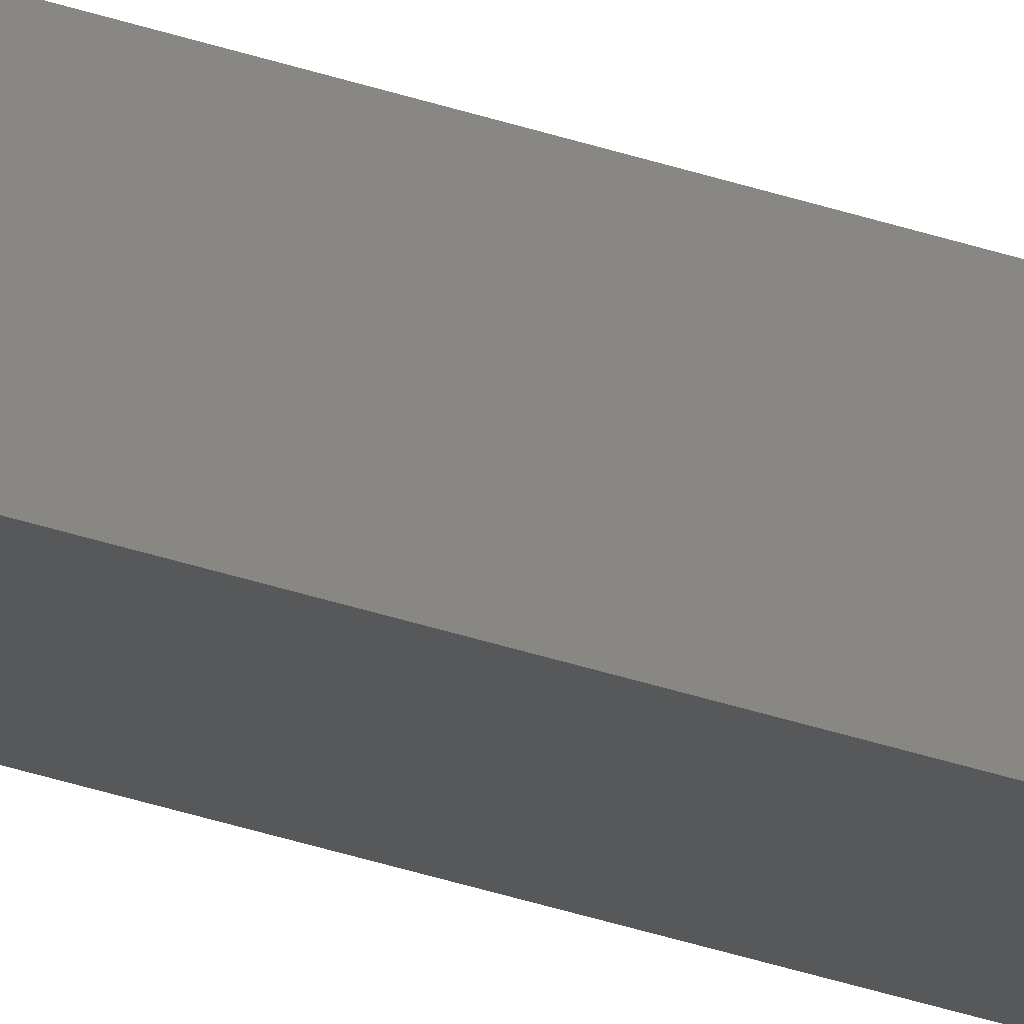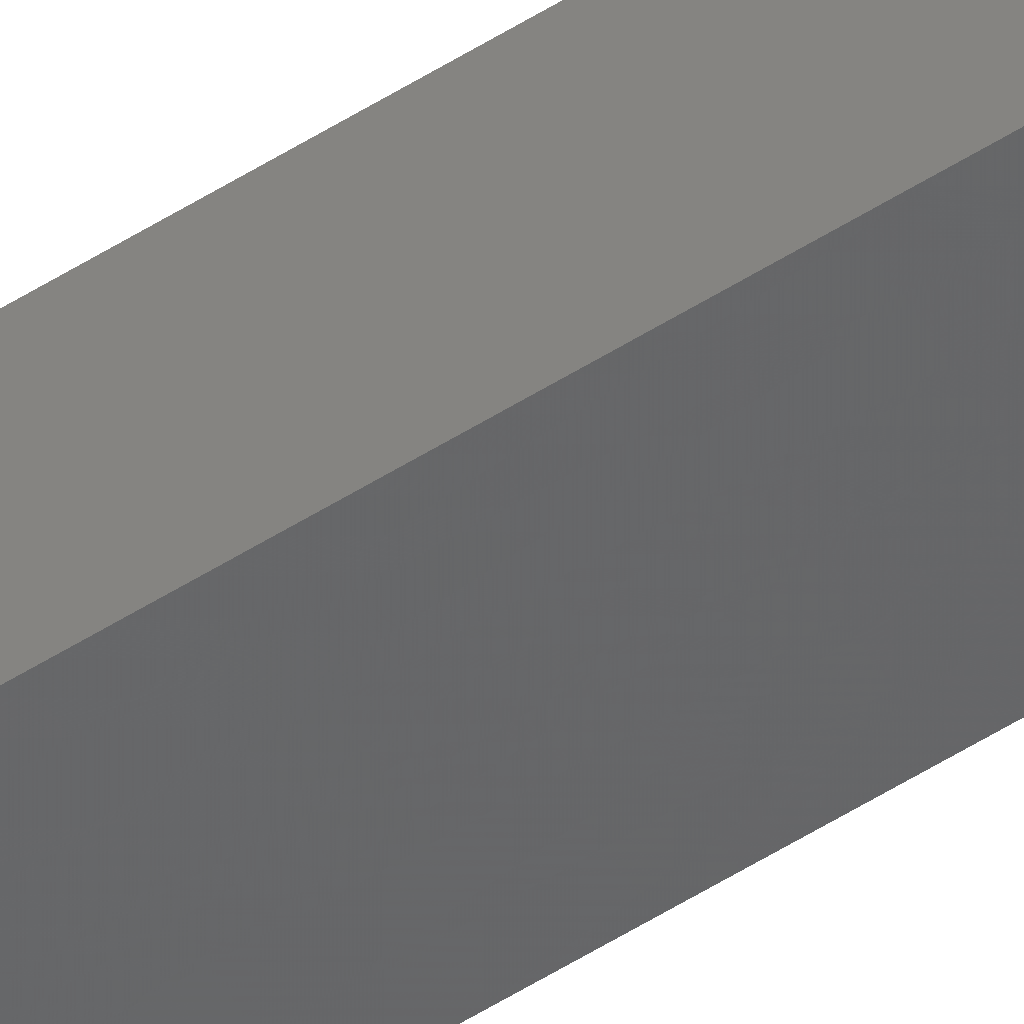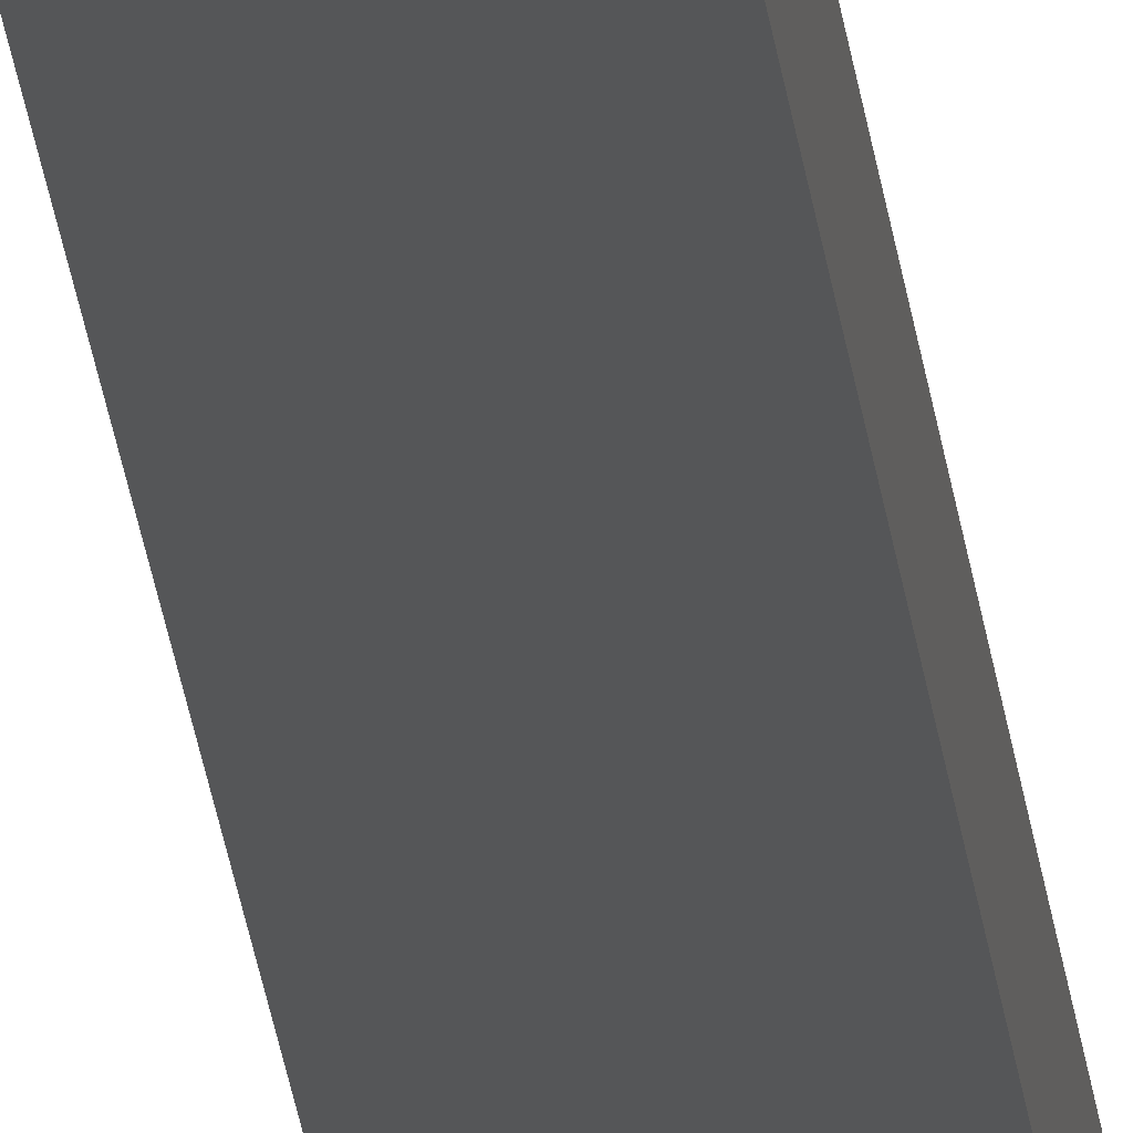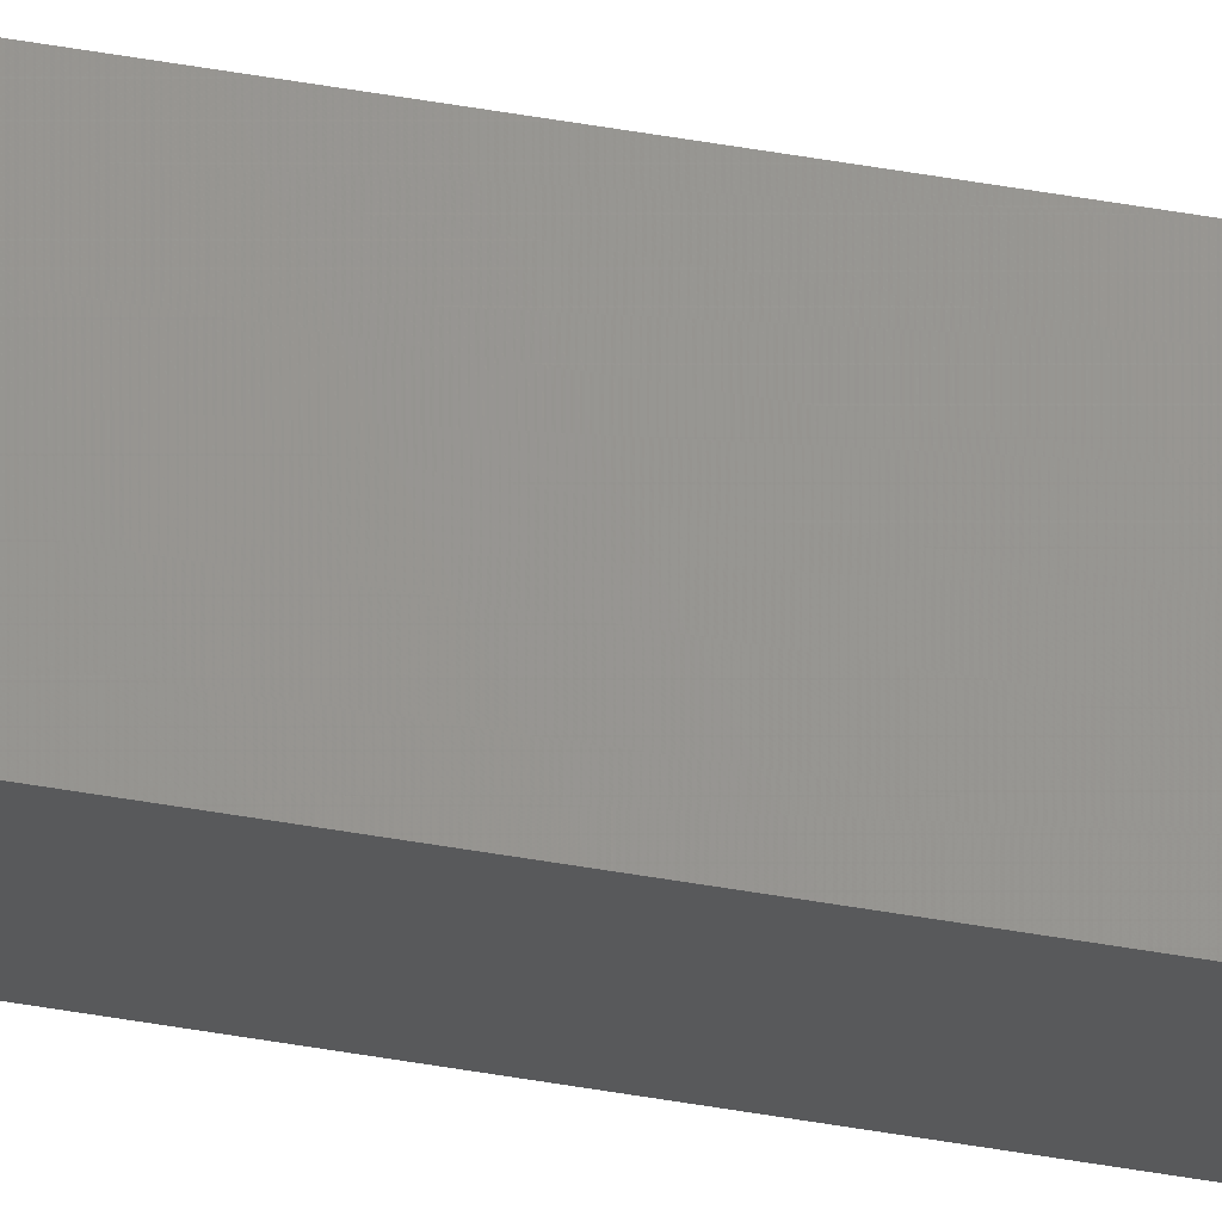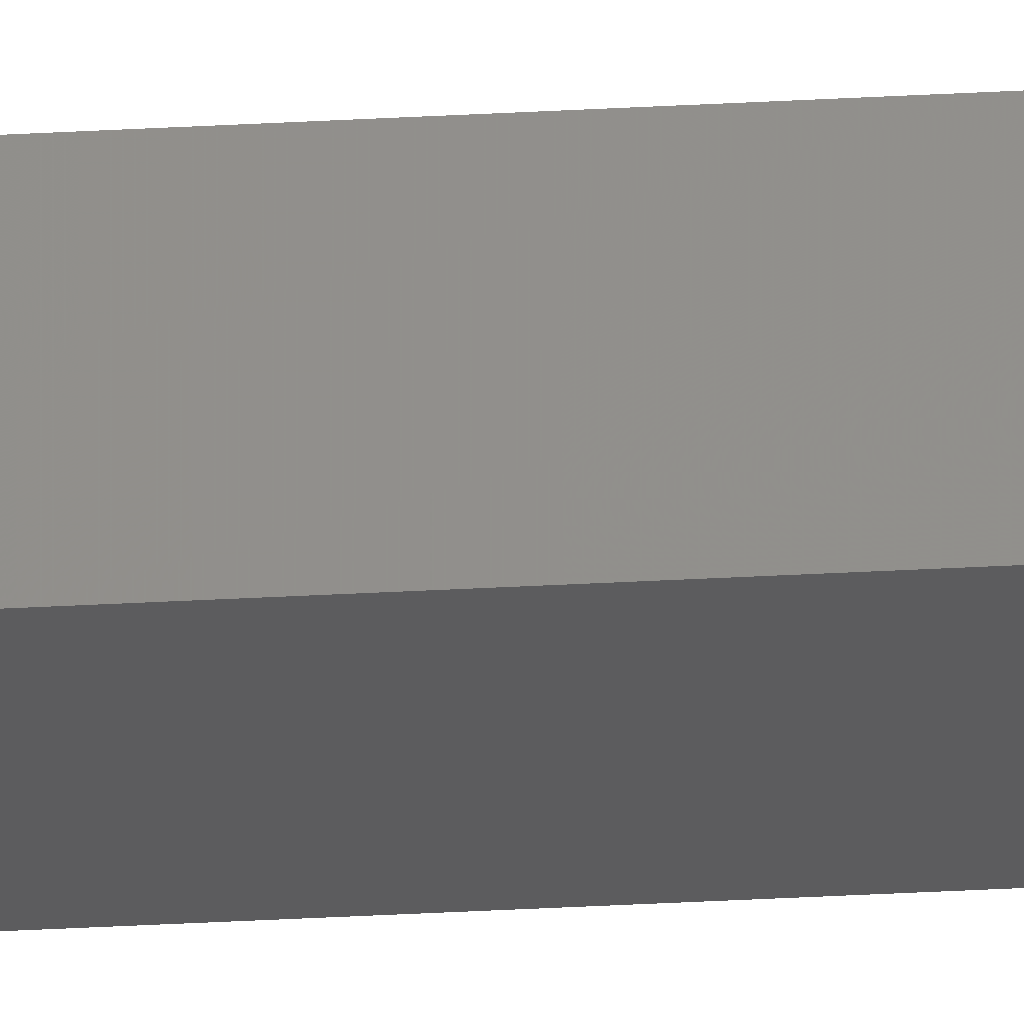
<metadata>
{"format":"stl","ext":"stl","renderer":"f3d","projection":"perspective","resolution":1024,"background":"white","views":[{"elev":-24.0,"azim":57.3,"up":"+Y"},{"elev":-53.4,"azim":124.2,"up":"+Y"},{"elev":-14.9,"azim":-176.3,"up":"+Y"},{"elev":63.8,"azim":99.4,"up":"+Y"},{"elev":-23.6,"azim":-83.9,"up":"+Y"}]}
</metadata>
<code>
# stl→obj: 16 verts, 28 faces
v 9.838 3.855 40.34
v 9.818 3.857 40.34
v 9.818 3.857 43.91
v 9.838 3.855 43.91
v 9.857 3.853 40.34
v 9.857 3.853 43.91
v 9.877 3.851 43.91
v 9.877 3.851 40.34
v 9.872 3.801 43.91
v 9.872 3.801 40.34
v 9.812 3.807 43.91
v 9.832 3.805 40.34
v 9.832 3.805 43.91
v 9.812 3.807 40.34
v 9.852 3.803 40.34
v 9.852 3.803 43.91
f 1 2 3
f 1 3 4
f 5 4 6
f 5 6 7
f 5 1 4
f 8 5 7
f 8 7 9
f 10 8 9
f 11 12 13
f 14 12 11
f 13 15 16
f 16 15 9
f 12 15 13
f 15 10 9
f 2 14 11
f 2 11 3
f 15 8 10
f 12 5 15
f 15 5 8
f 14 1 12
f 12 1 5
f 14 2 1
f 7 16 9
f 6 16 7
f 4 13 16
f 4 16 6
f 3 11 13
f 3 13 4

</code>
